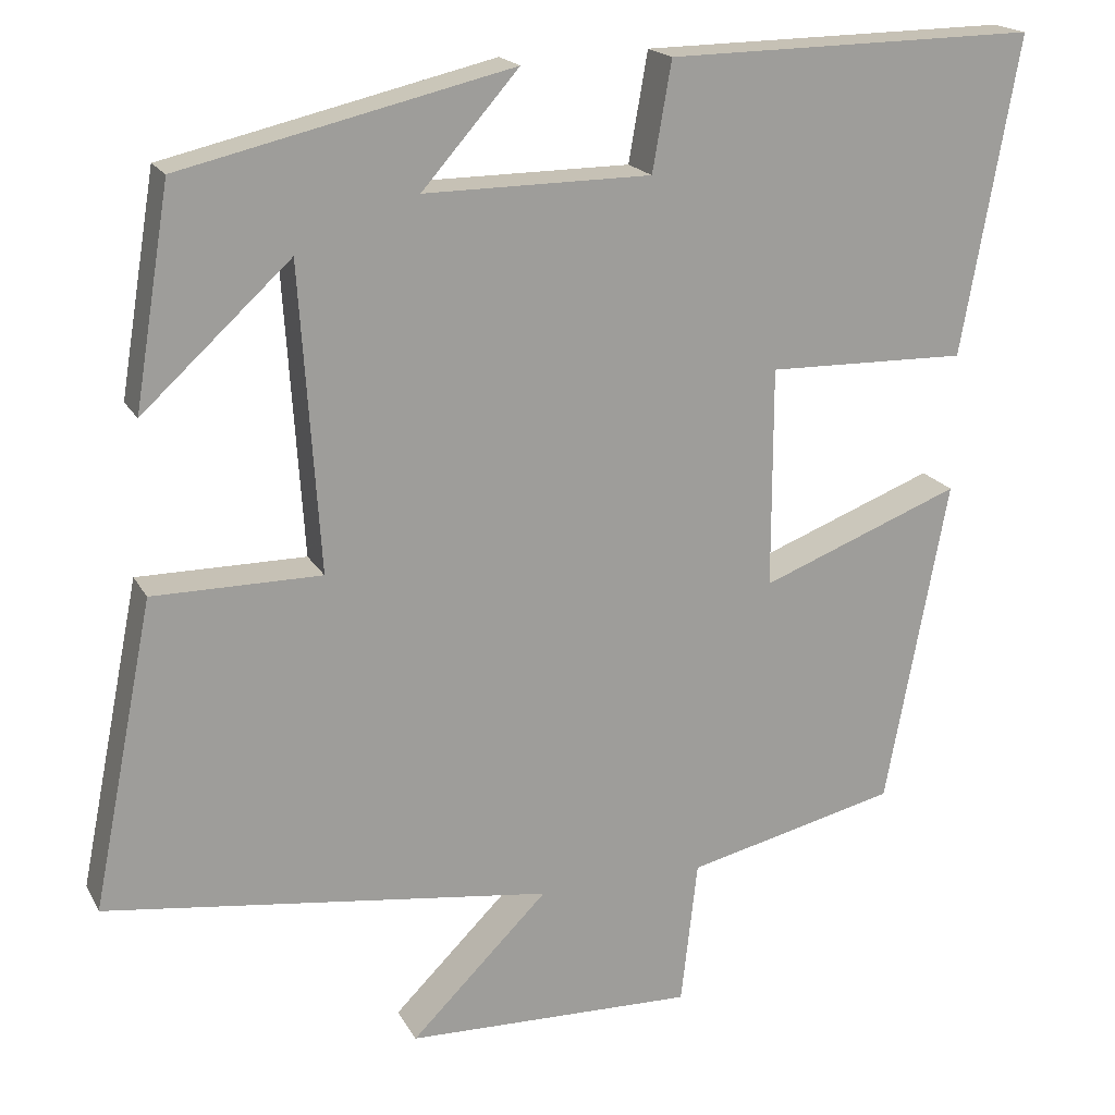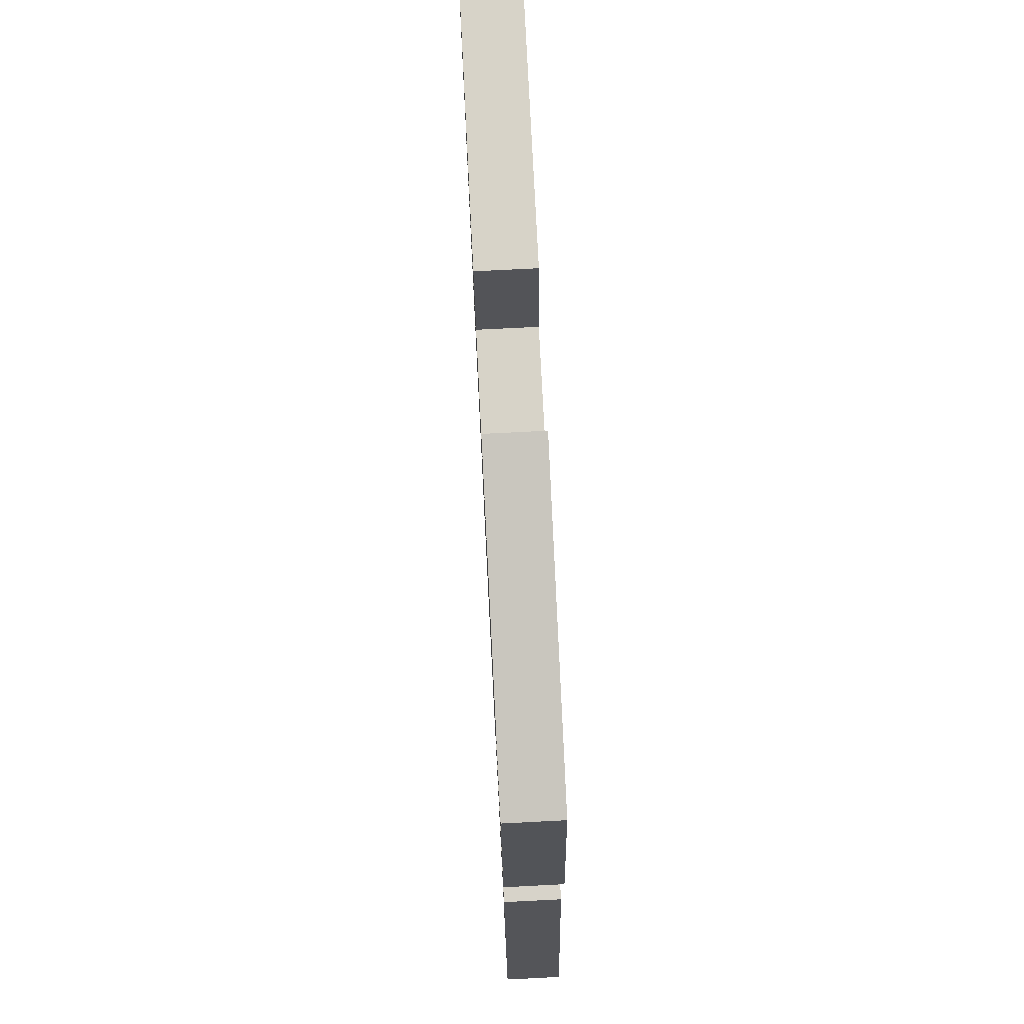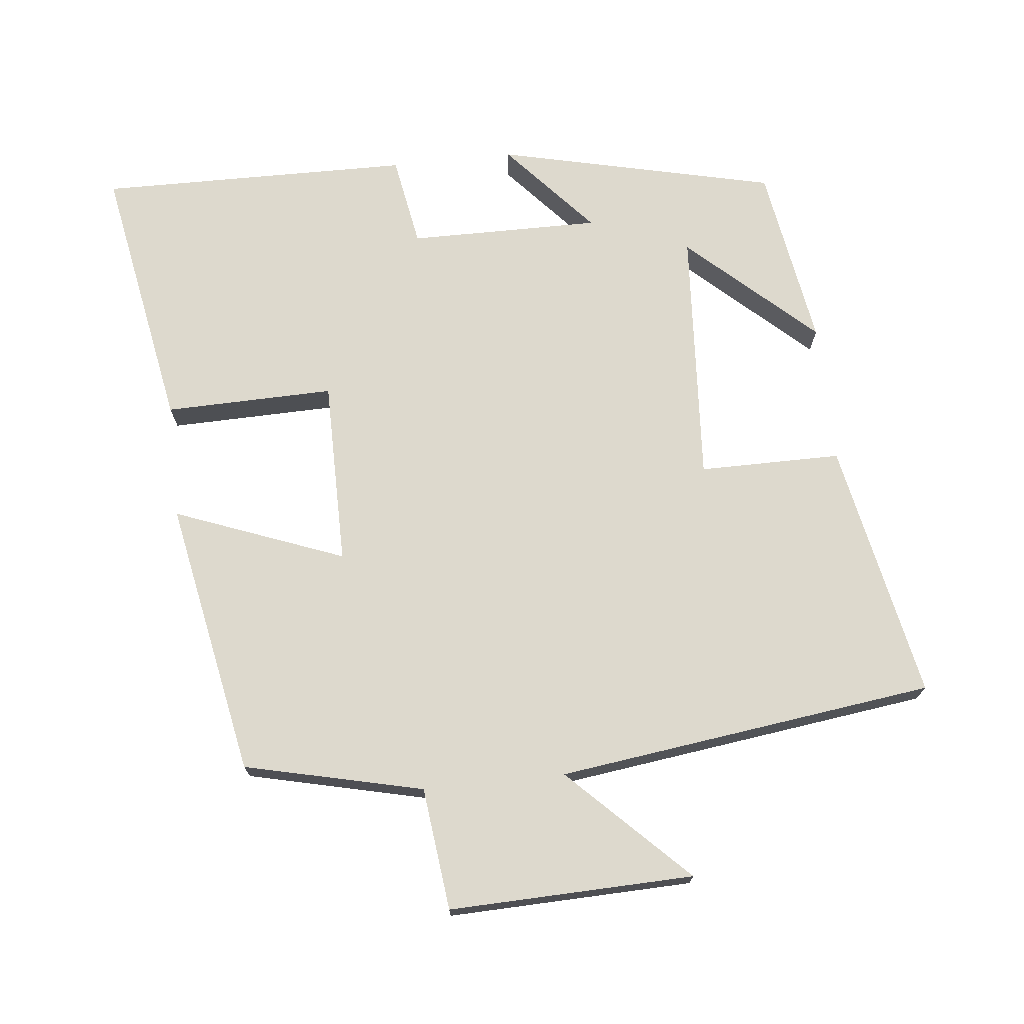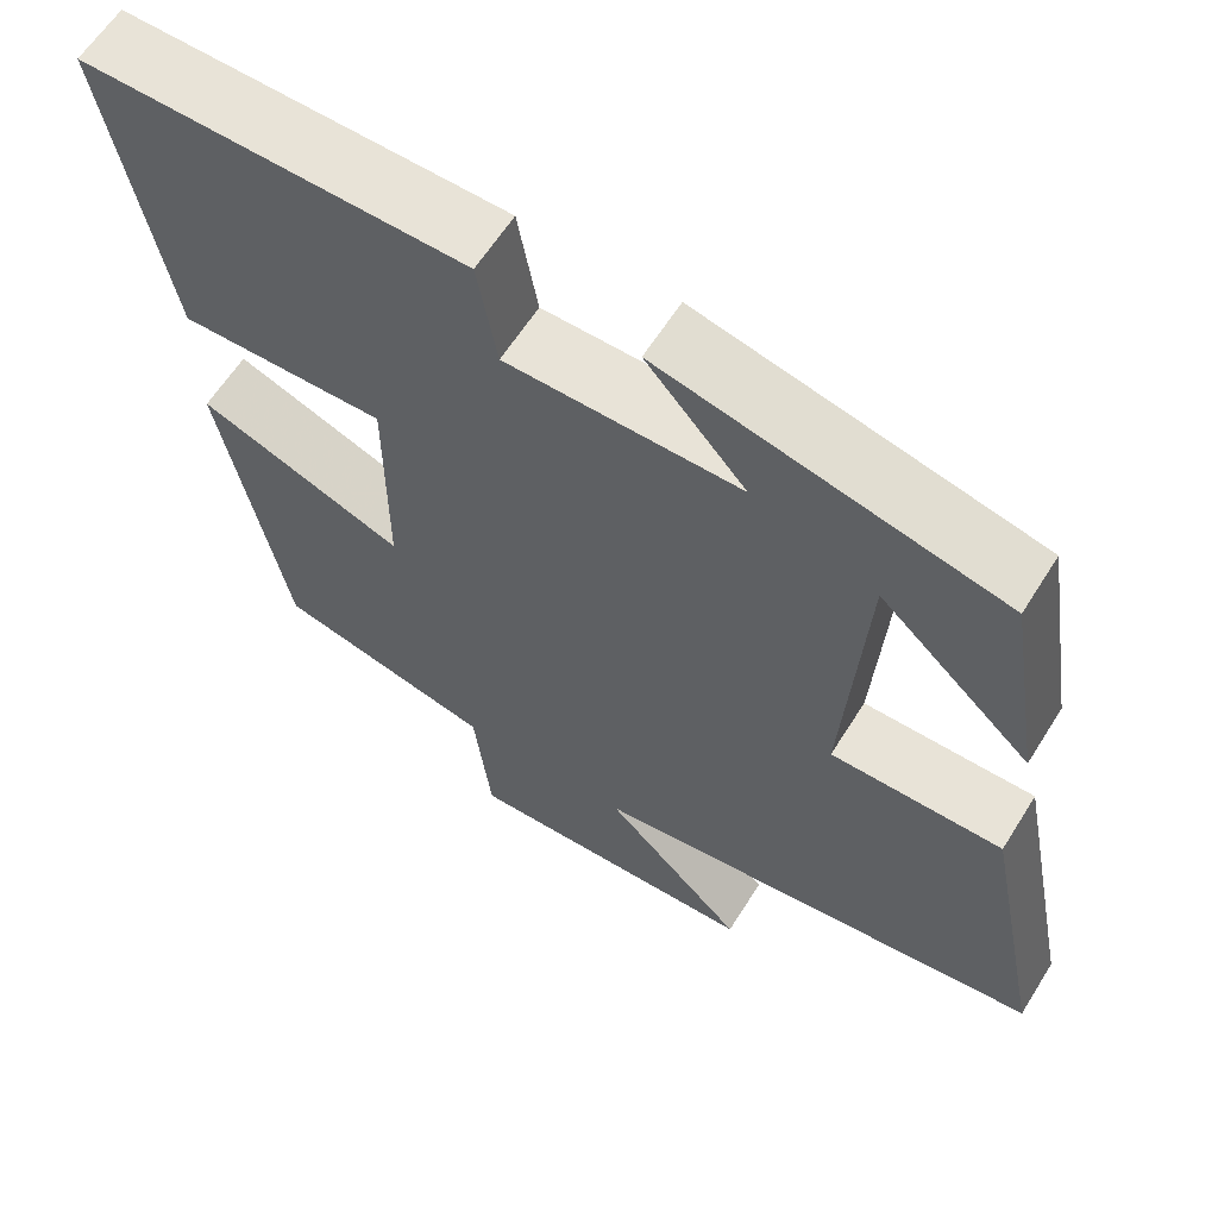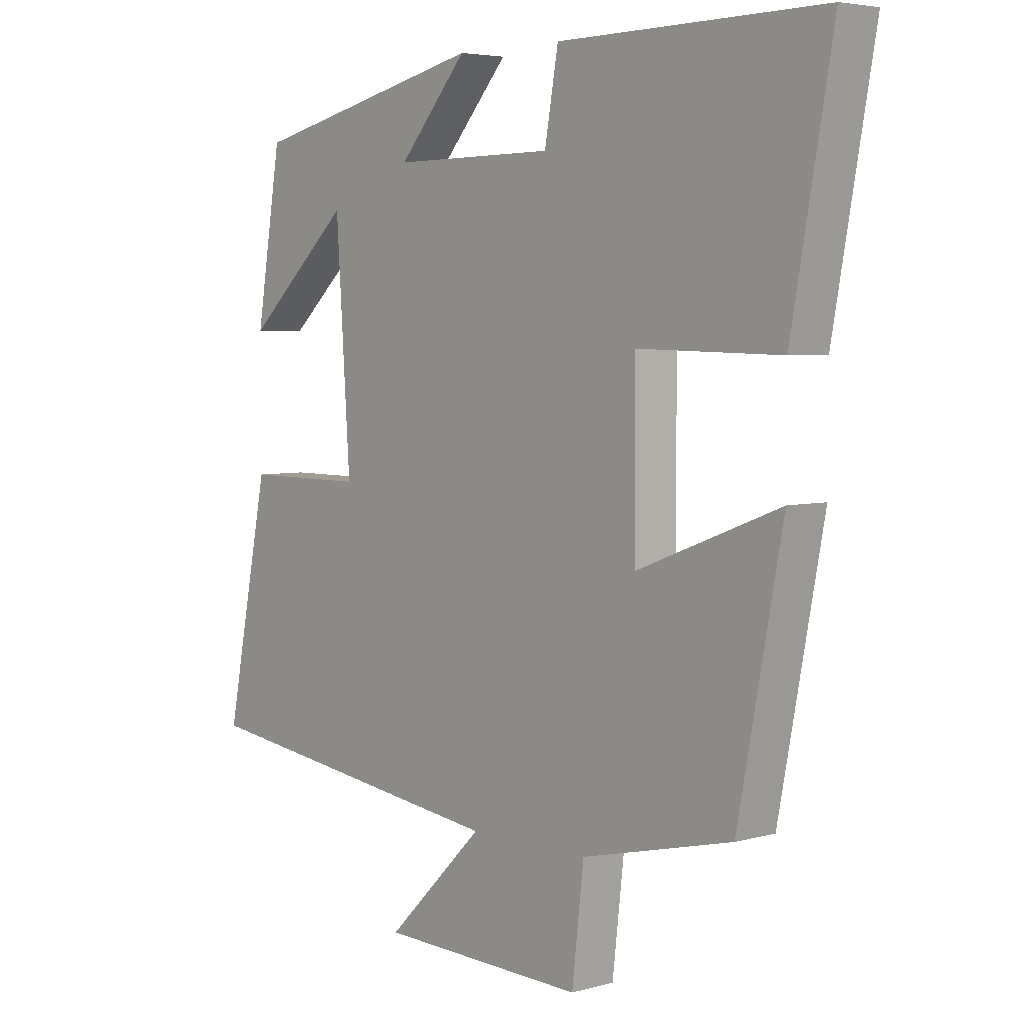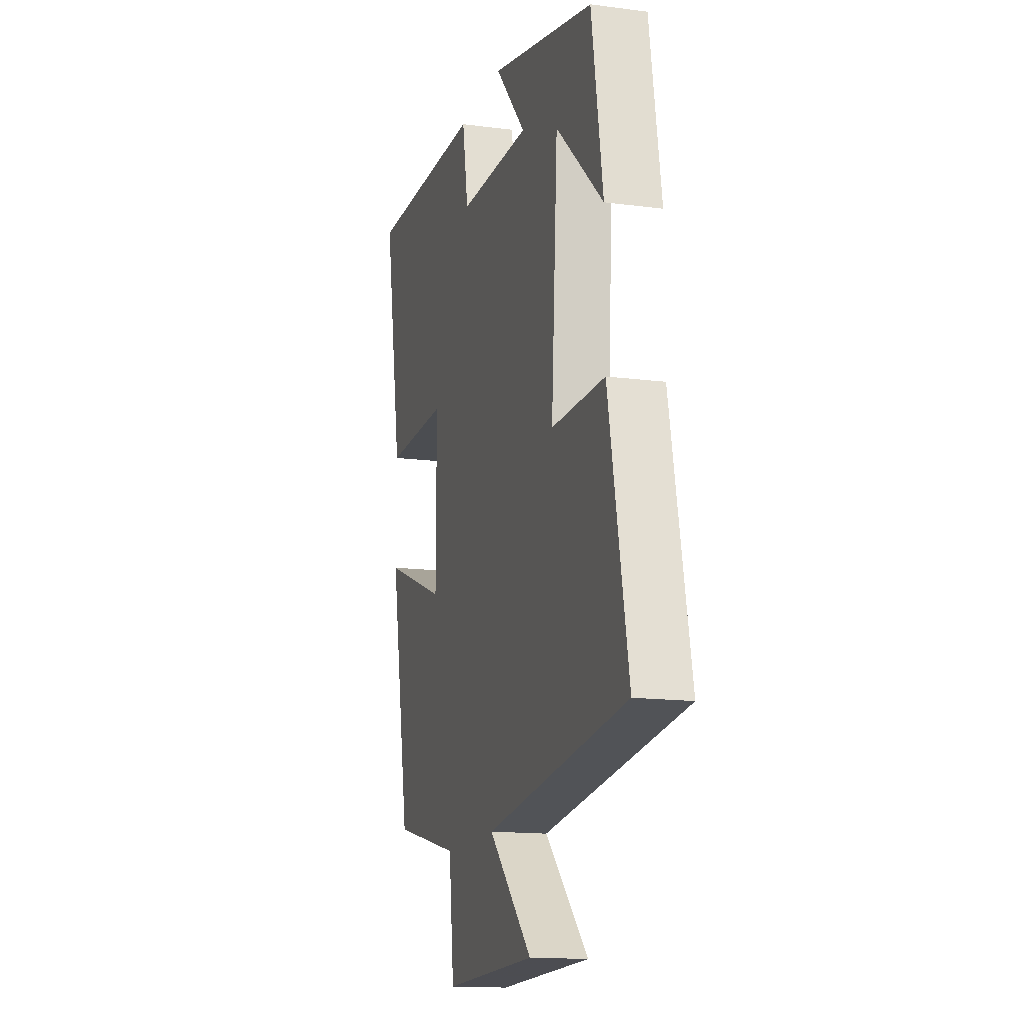
<metadata>
{"format":"obj","ext":"obj","renderer":"f3d","projection":"perspective","resolution":1024,"background":"white","views":[{"elev":18.7,"azim":-20.9,"up":"+Z"},{"elev":76.3,"azim":-92.9,"up":"+Z"},{"elev":72.0,"azim":173.9,"up":"+Y"},{"elev":61.6,"azim":-148.0,"up":"+Z"},{"elev":4.6,"azim":48.4,"up":"+Z"},{"elev":-14.7,"azim":-105.9,"up":"+Z"}]}
</metadata>
<code>
v -0.574 0.07 -0.429
v -0.5 0.07 -0.059
v -0.297 0.07 -0.059
v -0.321 0.07 0.309
v -0.5 0.07 0.145
v -0.457 0.07 0.407
v -0.059 0.07 0.5
v -0.176 0.07 0.367
v 0.098 0.07 0.369
v 0.121 0.07 0.5
v 0.569 0.07 0.506
v 0.5 0.07 0.123
v 0.258 0.07 0.128
v 0.258 0.07 -0.138
v 0.5 0.07 -0.045
v 0.425 0.07 -0.44
v 0.17 0.07 -0.5
v 0.15 0.07 -0.675
v -0.2 0.07 -0.665
v -0.034 0.07 -0.5
v -0.574 0 -0.429
v -0.5 0 -0.059
v -0.297 0 -0.059
v -0.321 0 0.309
v -0.5 0 0.145
v -0.457 0 0.407
v -0.059 0 0.5
v -0.176 0 0.367
v 0.098 0 0.369
v 0.121 0 0.5
v 0.569 0 0.506
v 0.5 0 0.123
v 0.258 0 0.128
v 0.258 0 -0.138
v 0.5 0 -0.045
v 0.425 0 -0.44
v 0.17 0 -0.5
v 0.15 0 -0.675
v -0.2 0 -0.665
v -0.034 0 -0.5
f 17 18 19 20
f 14 15 16 17
f 13 14 17 20
f 10 11 12 13
f 9 10 13 20
f 8 9 20
f 6 7 8
f 4 5 6
f 4 6 8
f 3 4 8 20
f 1 2 3 20
f 40 39 38 37
f 37 36 35 34
f 40 37 34 33
f 33 32 31 30
f 40 33 30 29
f 40 29 28
f 28 27 26
f 26 25 24
f 28 26 24
f 40 28 24 23
f 40 23 22 21
f 1 21 22 2
f 2 22 23 3
f 3 23 24 4
f 4 24 25 5
f 5 25 26 6
f 6 26 27 7
f 7 27 28 8
f 8 28 29 9
f 9 29 30 10
f 10 30 31 11
f 11 31 32 12
f 12 32 33 13
f 13 33 34 14
f 14 34 35 15
f 15 35 36 16
f 16 36 37 17
f 17 37 38 18
f 18 38 39 19
f 19 39 40 20
f 20 40 21 1

</code>
